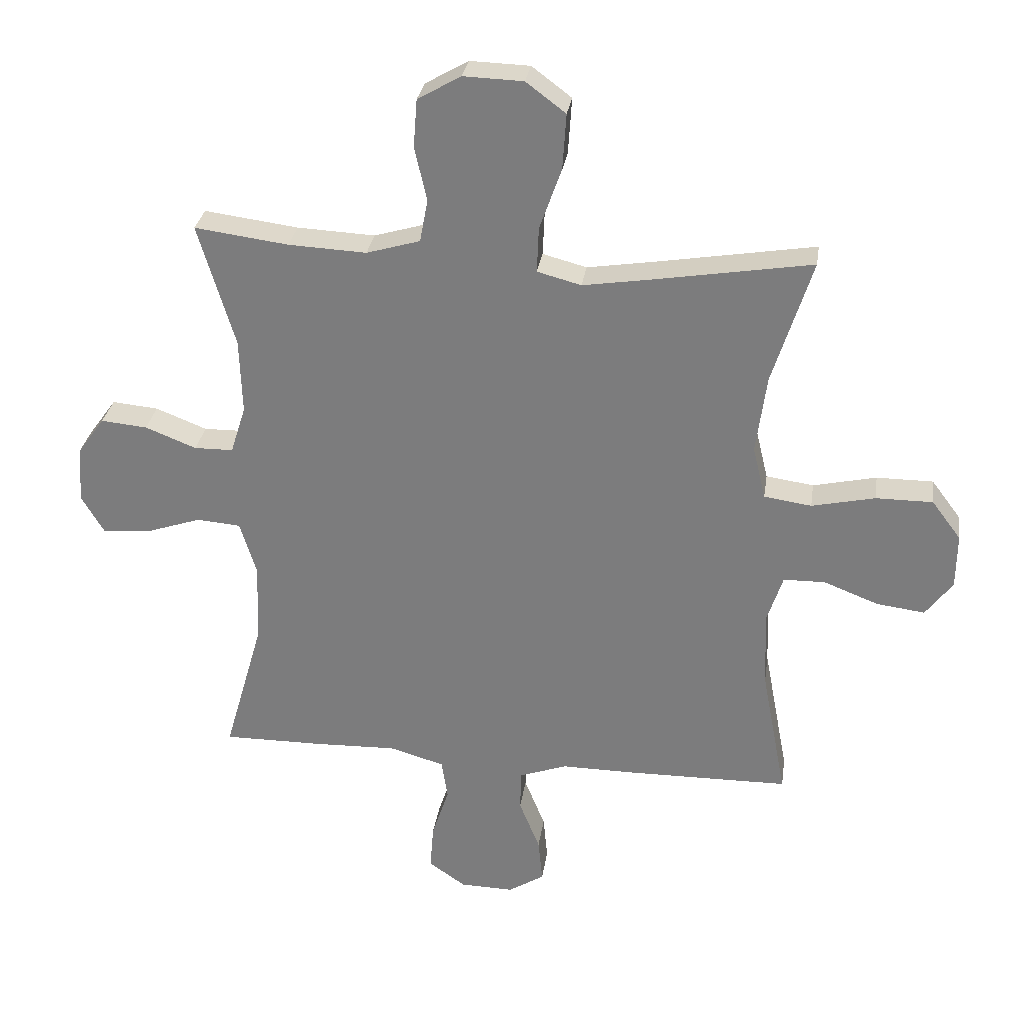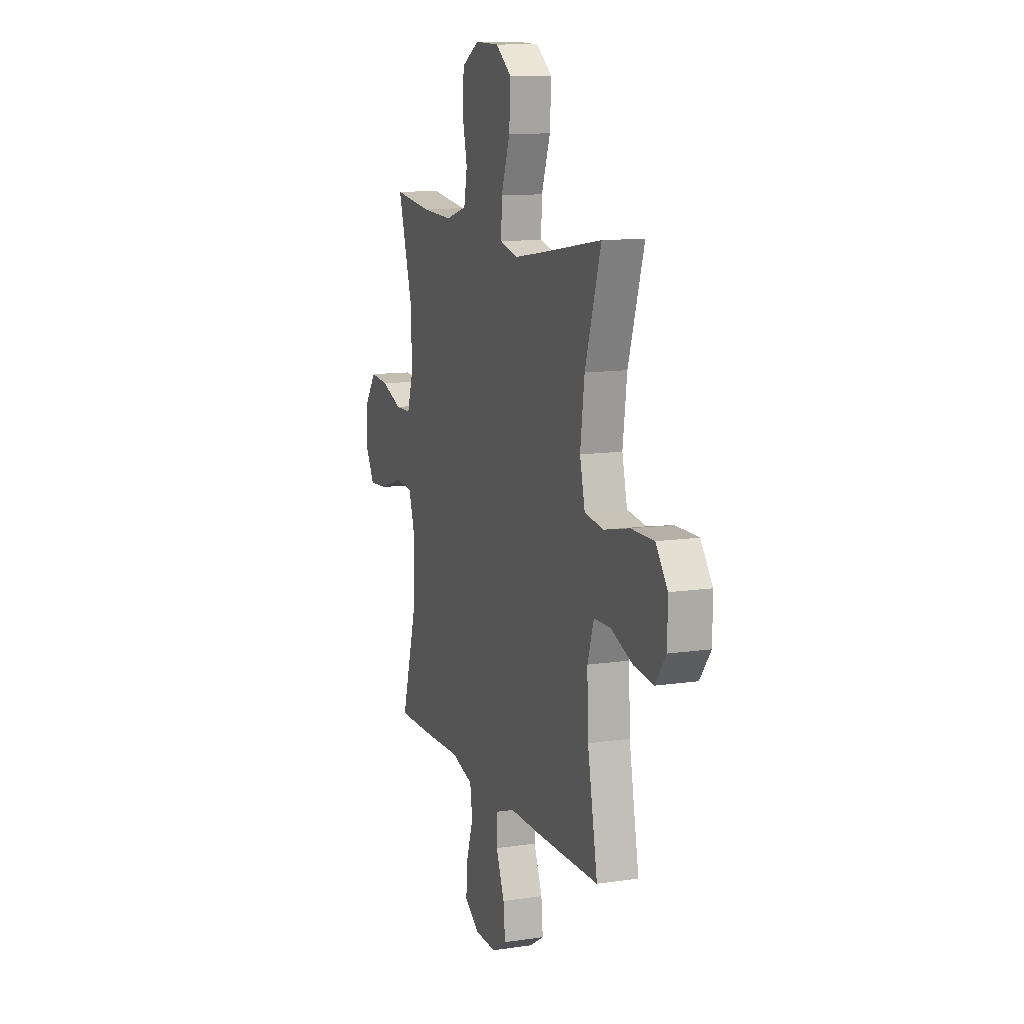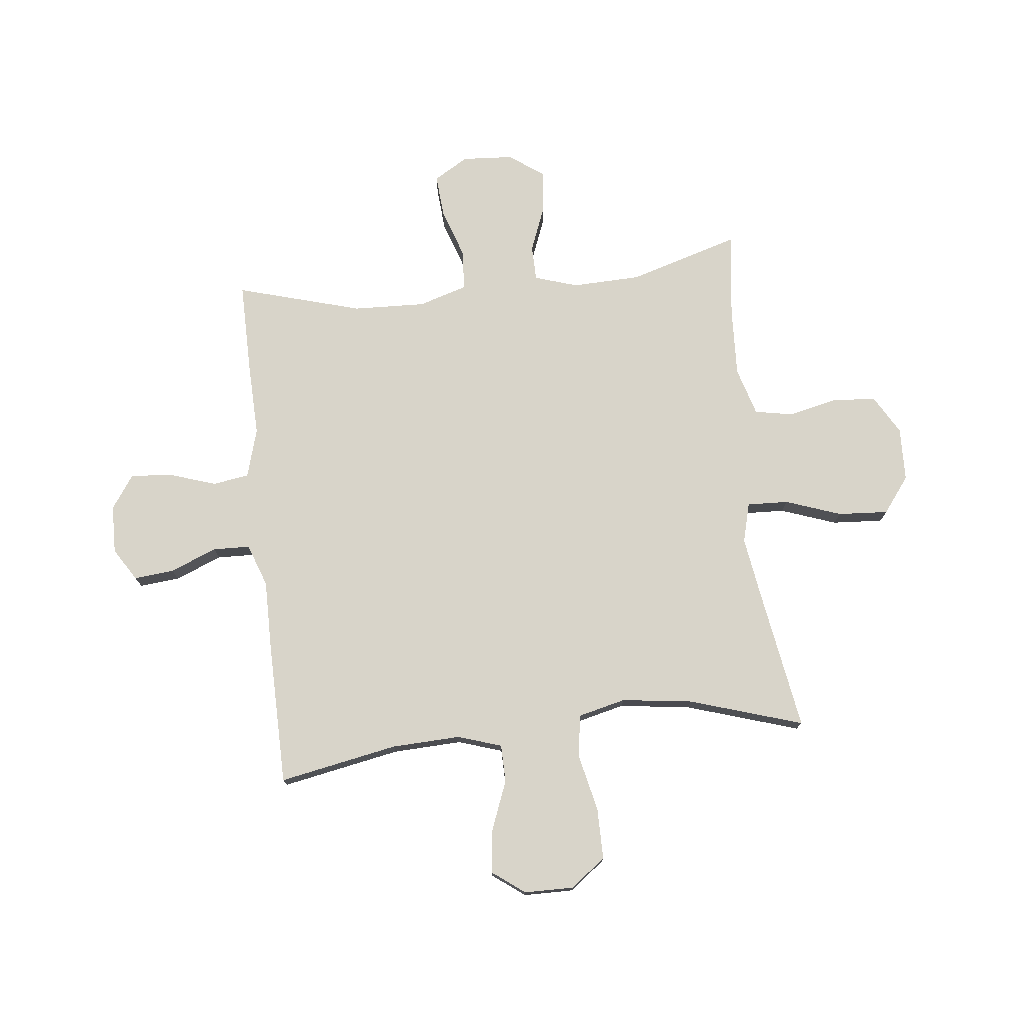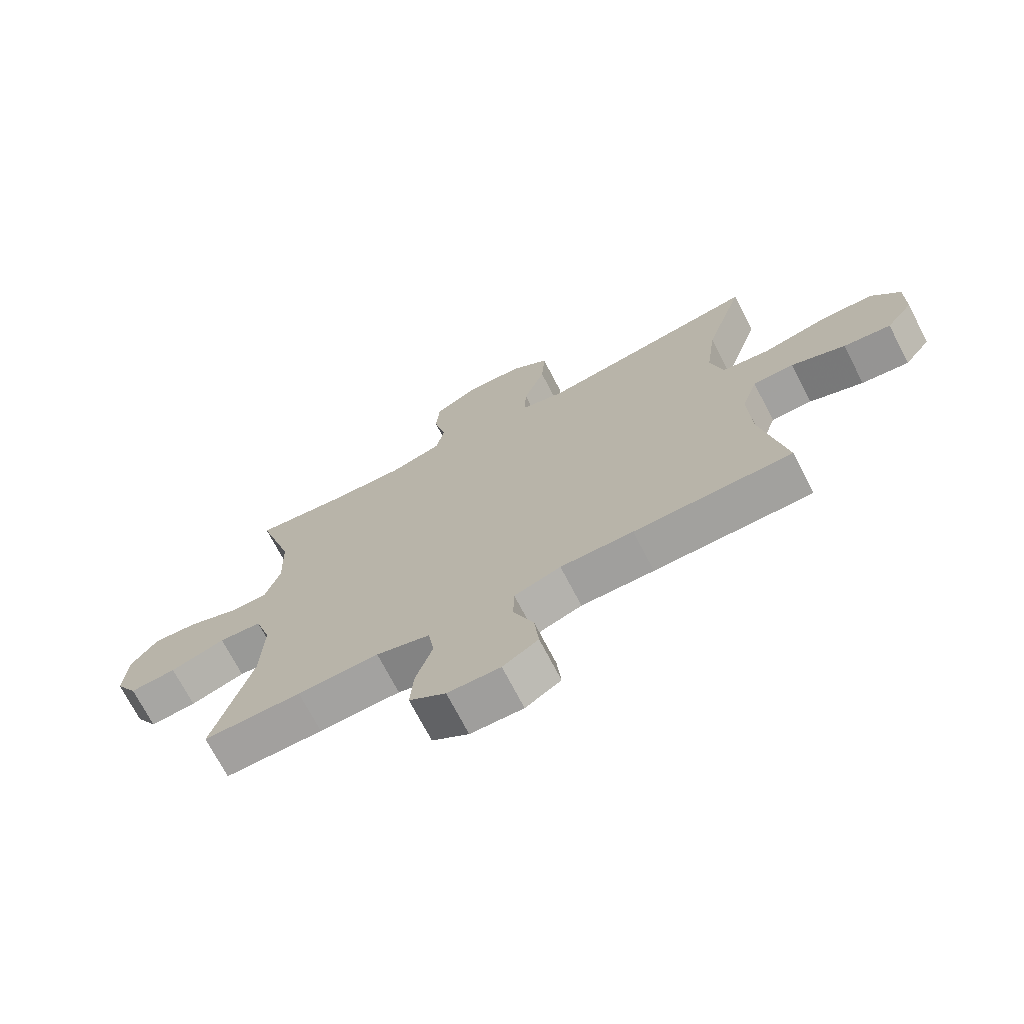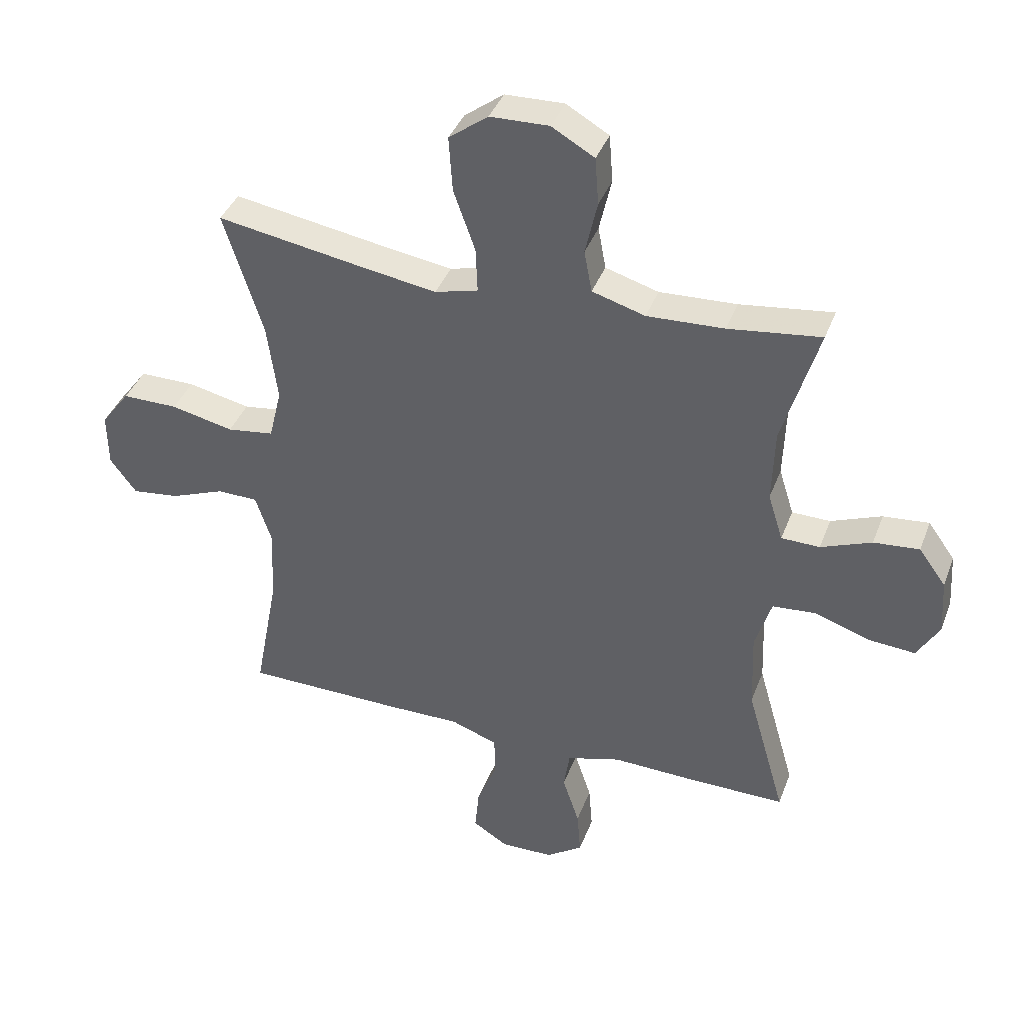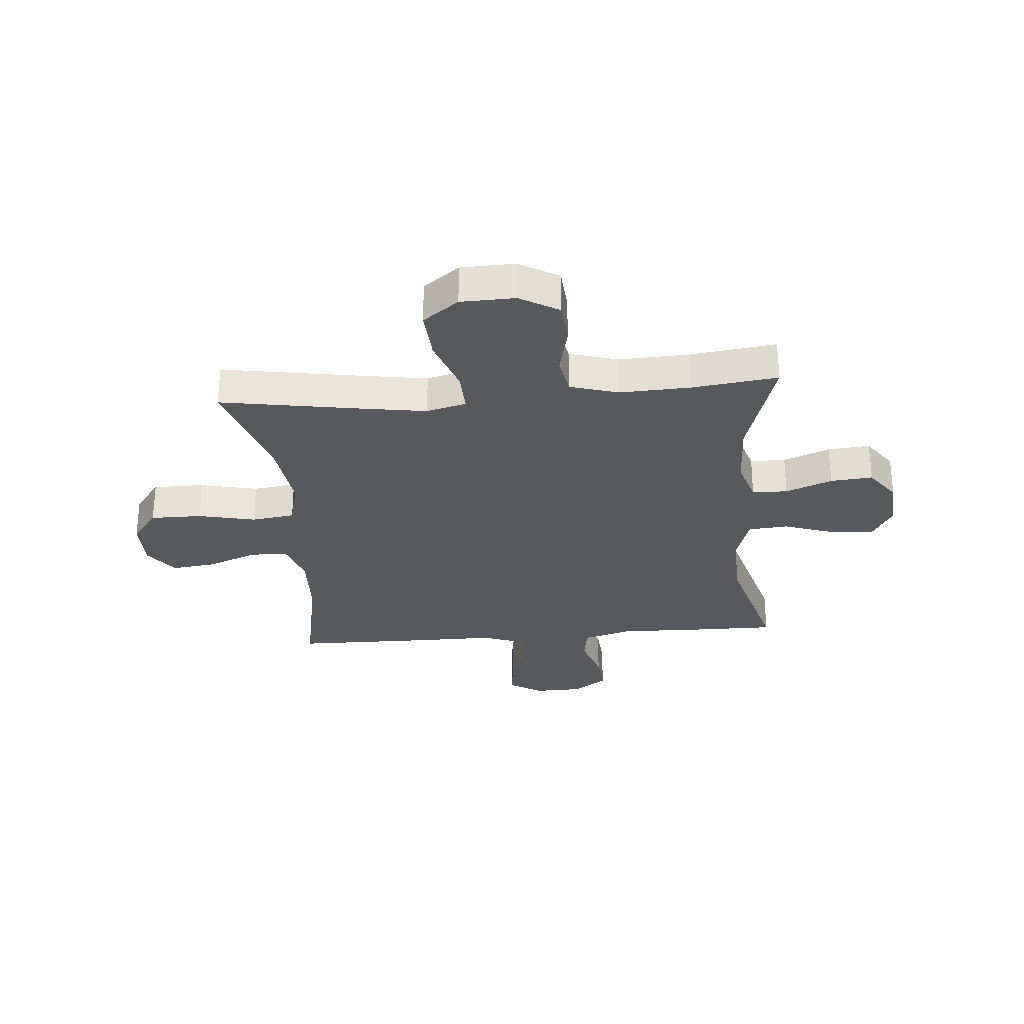
<metadata>
{"format":"obj","ext":"obj","renderer":"f3d","projection":"perspective","resolution":1024,"background":"white","views":[{"elev":29.9,"azim":-171.7,"up":"+Z"},{"elev":11.7,"azim":-109.8,"up":"+Z"},{"elev":75.6,"azim":-96.3,"up":"+Y"},{"elev":-71.7,"azim":-152.6,"up":"+Z"},{"elev":39.2,"azim":19.5,"up":"+Z"},{"elev":-29.2,"azim":4.7,"up":"+Y"}]}
</metadata>
<code>
v 0.5 0.07 -0.5
v 0.336 0.07 -0.499
v 0.2 0.07 -0.495
v 0.11 0.07 -0.521
v 0.1 0.07 -0.587
v 0.128 0.07 -0.672
v 0.134 0.07 -0.748
v 0.073 0.07 -0.79
v -0.015 0.07 -0.792
v -0.074 0.07 -0.755
v -0.067 0.07 -0.682
v -0.033 0.07 -0.597
v -0.035 0.07 -0.53
v -0.113 0.07 -0.502
v -0.235 0.07 -0.503
v -0.5 0.07 -0.5
v -0.459 0.07 -0.284
v -0.454 0.07 -0.159
v -0.48 0.07 -0.079
v -0.548 0.07 -0.078
v -0.638 0.07 -0.113
v -0.717 0.07 -0.123
v -0.761 0.07 -0.064
v -0.762 0.07 0.026
v -0.714 0.07 0.09
v -0.621 0.07 0.09
v -0.517 0.07 0.067
v -0.439 0.07 0.078
v -0.418 0.07 0.165
v -0.435 0.07 0.294
v -0.5 0.07 0.5
v -0.246 0.07 0.458
v -0.13 0.07 0.44
v -0.058 0.07 0.459
v -0.061 0.07 0.534
v -0.097 0.07 0.635
v -0.103 0.07 0.727
v -0.038 0.07 0.776
v 0.06 0.07 0.779
v 0.131 0.07 0.738
v 0.137 0.07 0.659
v 0.117 0.07 0.57
v 0.13 0.07 0.5
v 0.218 0.07 0.474
v 0.346 0.07 0.48
v 0.5 0.07 0.5
v 0.44 0.07 0.298
v 0.436 0.07 0.174
v 0.461 0.07 0.095
v 0.525 0.07 0.094
v 0.609 0.07 0.127
v 0.685 0.07 0.134
v 0.73 0.07 0.072
v 0.736 0.07 -0.021
v 0.699 0.07 -0.084
v 0.621 0.07 -0.078
v 0.529 0.07 -0.047
v 0.457 0.07 -0.053
v 0.43 0.07 -0.141
v 0.435 0.07 -0.273
v 0.5 0 -0.5
v 0.336 0 -0.499
v 0.2 0 -0.495
v 0.11 0 -0.521
v 0.1 0 -0.587
v 0.128 0 -0.672
v 0.134 0 -0.748
v 0.073 0 -0.79
v -0.015 0 -0.792
v -0.074 0 -0.755
v -0.067 0 -0.682
v -0.033 0 -0.597
v -0.035 0 -0.53
v -0.113 0 -0.502
v -0.235 0 -0.503
v -0.5 0 -0.5
v -0.459 0 -0.284
v -0.454 0 -0.159
v -0.48 0 -0.079
v -0.548 0 -0.078
v -0.638 0 -0.113
v -0.717 0 -0.123
v -0.761 0 -0.064
v -0.762 0 0.026
v -0.714 0 0.09
v -0.621 0 0.09
v -0.517 0 0.067
v -0.439 0 0.078
v -0.418 0 0.165
v -0.435 0 0.294
v -0.5 0 0.5
v -0.246 0 0.458
v -0.13 0 0.44
v -0.058 0 0.459
v -0.061 0 0.534
v -0.097 0 0.635
v -0.103 0 0.727
v -0.038 0 0.776
v 0.06 0 0.779
v 0.131 0 0.738
v 0.137 0 0.659
v 0.117 0 0.57
v 0.13 0 0.5
v 0.218 0 0.474
v 0.346 0 0.48
v 0.5 0 0.5
v 0.44 0 0.298
v 0.436 0 0.174
v 0.461 0 0.095
v 0.525 0 0.094
v 0.609 0 0.127
v 0.685 0 0.134
v 0.73 0 0.072
v 0.736 0 -0.021
v 0.699 0 -0.084
v 0.621 0 -0.078
v 0.529 0 -0.047
v 0.457 0 -0.053
v 0.43 0 -0.141
v 0.435 0 -0.273
f 54 55 56 57
f 54 57 58
f 53 54 58
f 50 51 52 53
f 49 50 53 58
f 48 49 58 59
f 45 46 47
f 44 45 47 48
f 43 44 48 59
f 39 40 41 42
f 39 42 43
f 38 39 43
f 35 36 37 38
f 34 35 38 43
f 33 34 43 59
f 30 31 32
f 29 30 32 33
f 28 29 33 59
f 24 25 26 27
f 20 21 22 23
f 19 20 23 24
f 14 15 16 17
f 13 14 17 18
f 9 10 11 12
f 9 12 13
f 8 9 13
f 5 6 7 8
f 5 8 13
f 4 5 13 18
f 60 1 2 3
f 19 24 27 28
f 19 28 59 60
f 18 19 60
f 3 4 18 60
f 117 116 115 114
f 118 117 114
f 118 114 113
f 113 112 111 110
f 118 113 110 109
f 119 118 109 108
f 107 106 105
f 108 107 105 104
f 119 108 104 103
f 102 101 100 99
f 103 102 99
f 103 99 98
f 98 97 96 95
f 103 98 95 94
f 119 103 94 93
f 92 91 90
f 93 92 90 89
f 119 93 89 88
f 87 86 85 84
f 83 82 81 80
f 84 83 80 79
f 77 76 75 74
f 78 77 74 73
f 72 71 70 69
f 73 72 69
f 73 69 68
f 68 67 66 65
f 73 68 65
f 78 73 65 64
f 63 62 61 120
f 88 87 84 79
f 120 119 88 79
f 120 79 78
f 120 78 64 63
f 1 61 62 2
f 2 62 63 3
f 3 63 64 4
f 4 64 65 5
f 5 65 66 6
f 6 66 67 7
f 7 67 68 8
f 8 68 69 9
f 9 69 70 10
f 10 70 71 11
f 11 71 72 12
f 12 72 73 13
f 13 73 74 14
f 14 74 75 15
f 15 75 76 16
f 16 76 77 17
f 17 77 78 18
f 18 78 79 19
f 19 79 80 20
f 20 80 81 21
f 21 81 82 22
f 22 82 83 23
f 23 83 84 24
f 24 84 85 25
f 25 85 86 26
f 26 86 87 27
f 27 87 88 28
f 28 88 89 29
f 29 89 90 30
f 30 90 91 31
f 31 91 92 32
f 32 92 93 33
f 33 93 94 34
f 34 94 95 35
f 35 95 96 36
f 36 96 97 37
f 37 97 98 38
f 38 98 99 39
f 39 99 100 40
f 40 100 101 41
f 41 101 102 42
f 42 102 103 43
f 43 103 104 44
f 44 104 105 45
f 45 105 106 46
f 46 106 107 47
f 47 107 108 48
f 48 108 109 49
f 49 109 110 50
f 50 110 111 51
f 51 111 112 52
f 52 112 113 53
f 53 113 114 54
f 54 114 115 55
f 55 115 116 56
f 56 116 117 57
f 57 117 118 58
f 58 118 119 59
f 59 119 120 60
f 60 120 61 1

</code>
